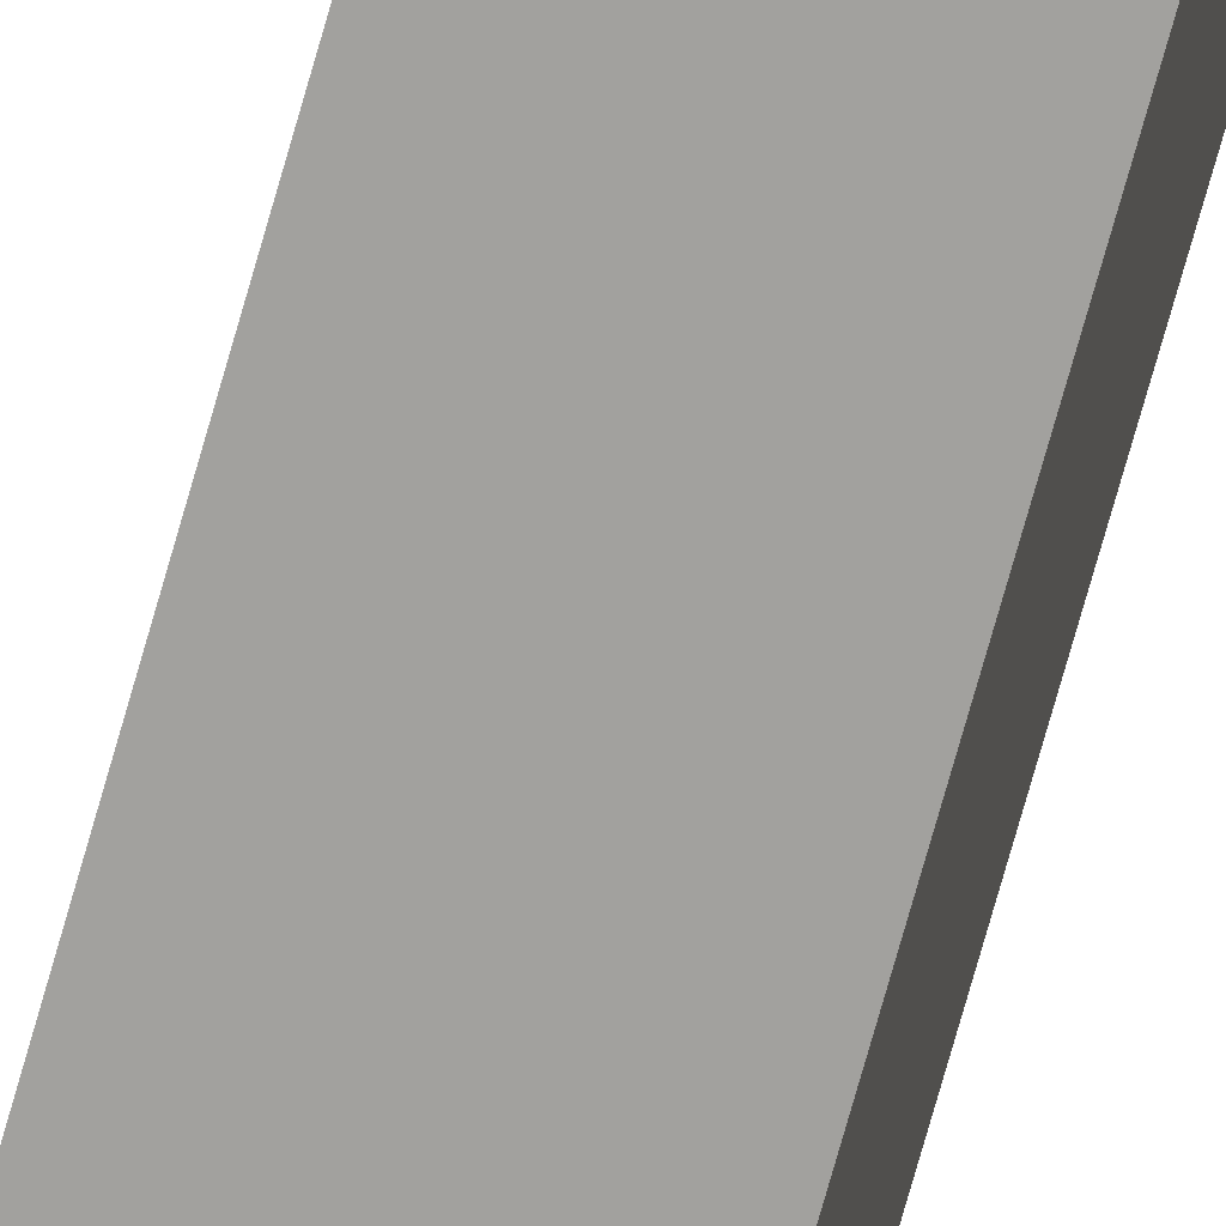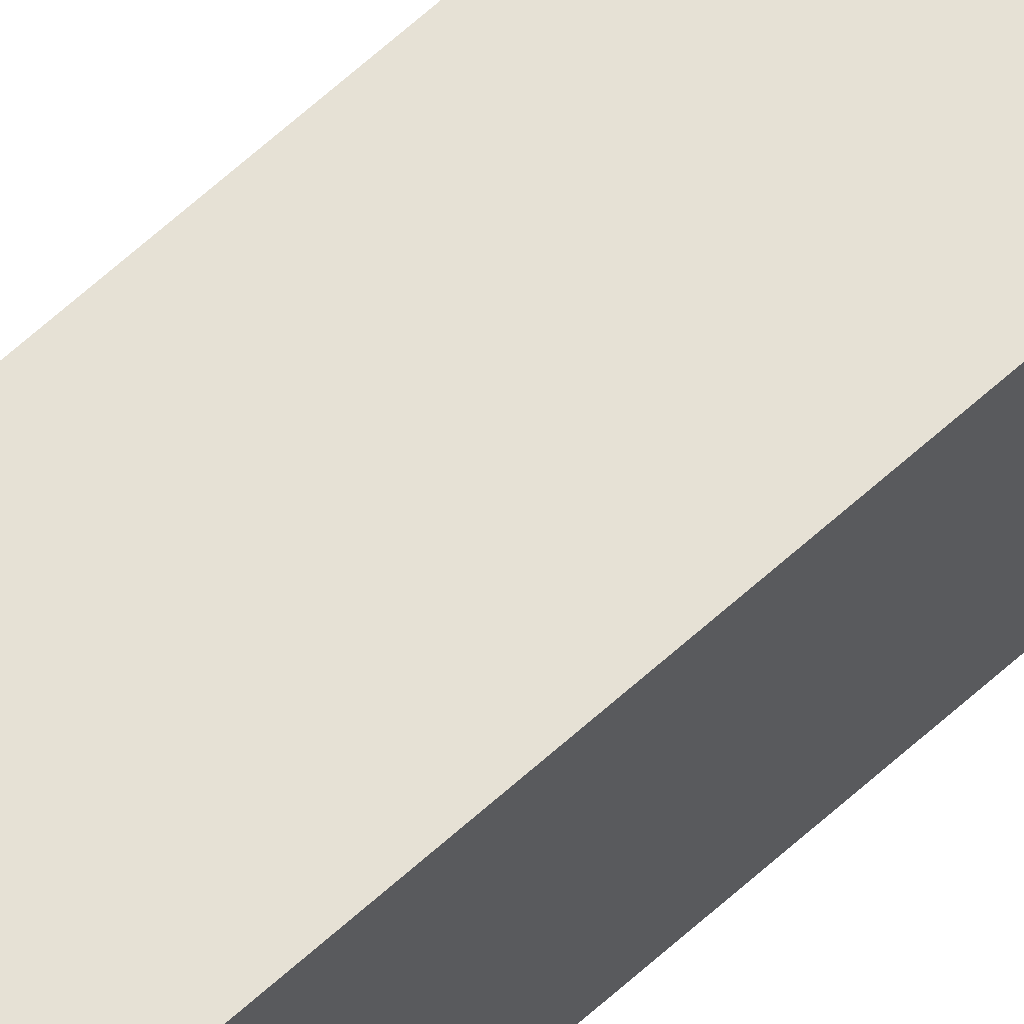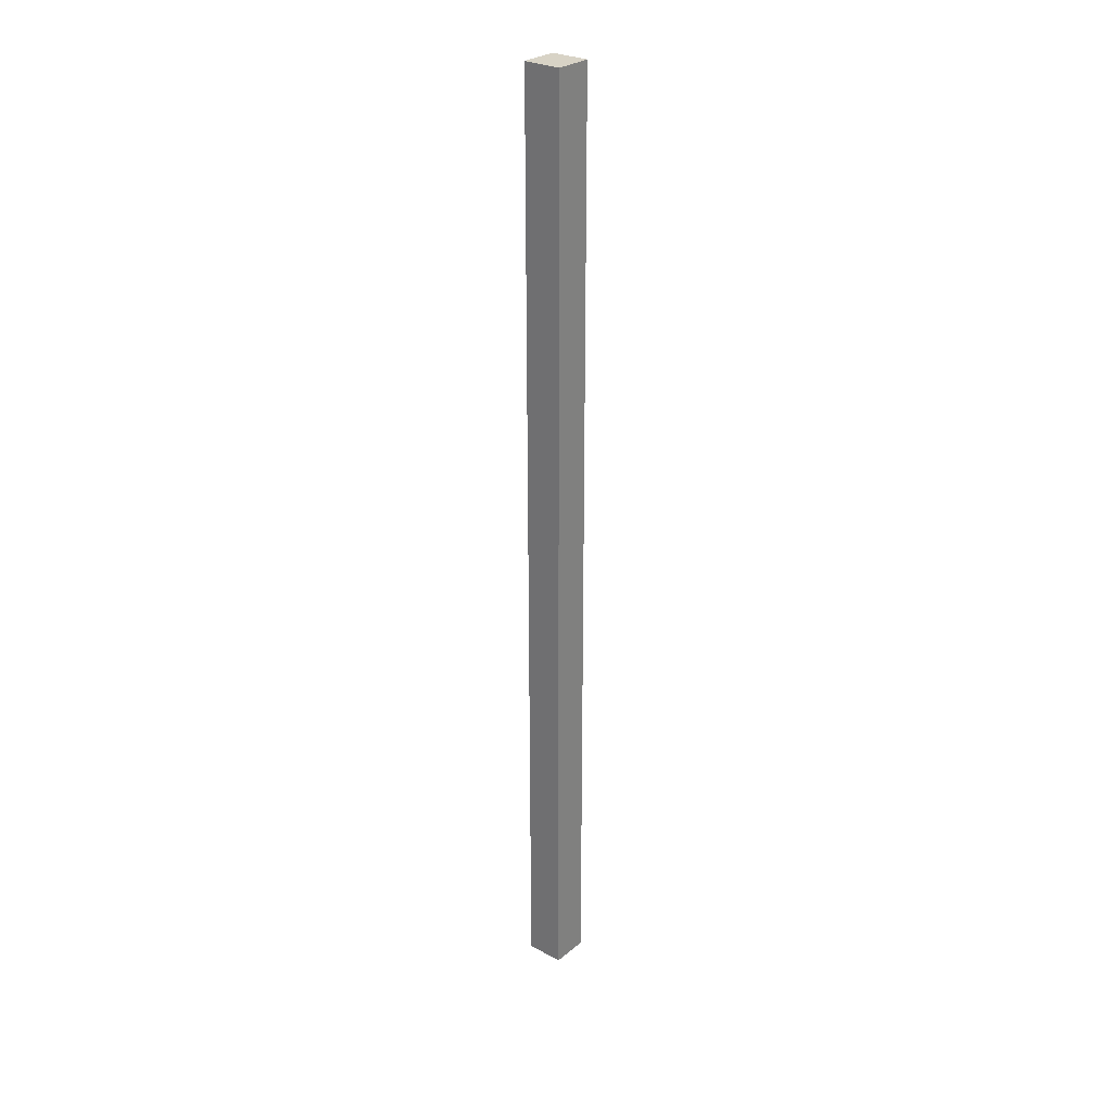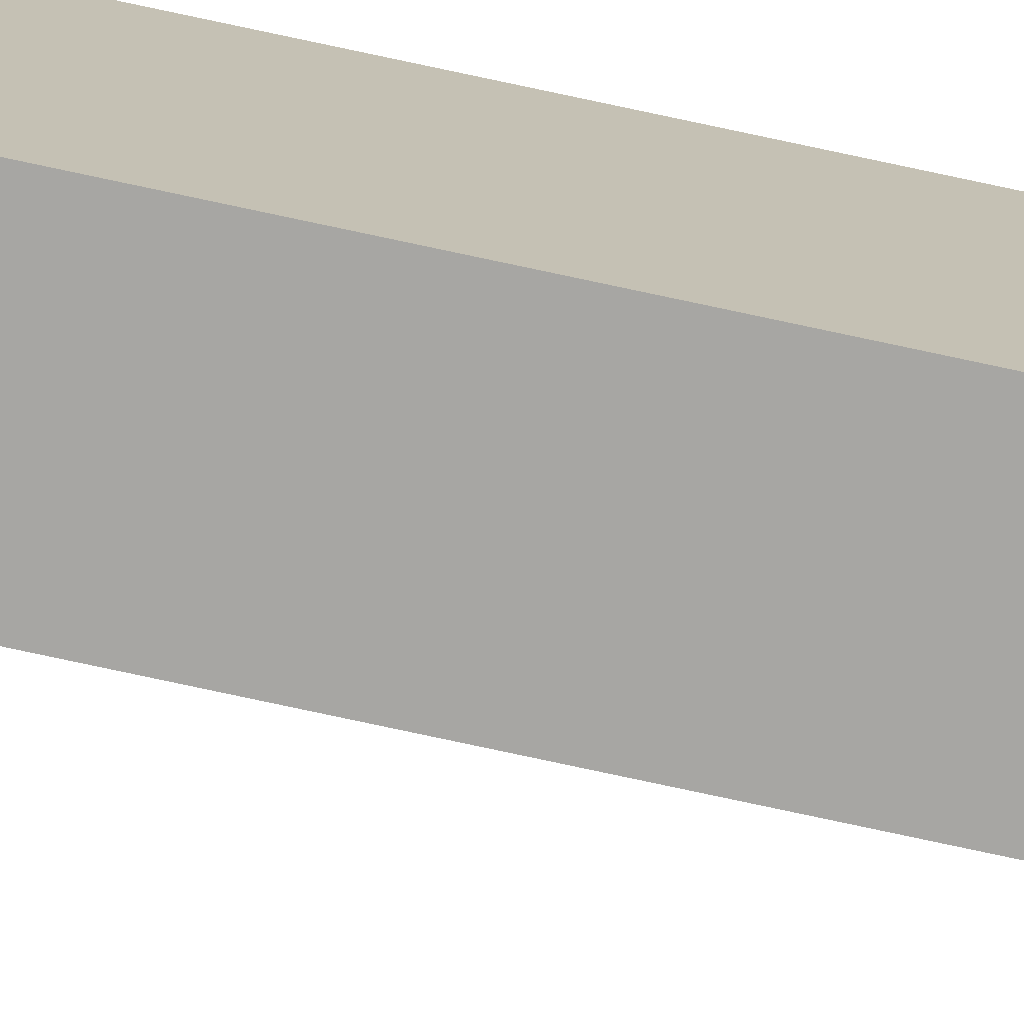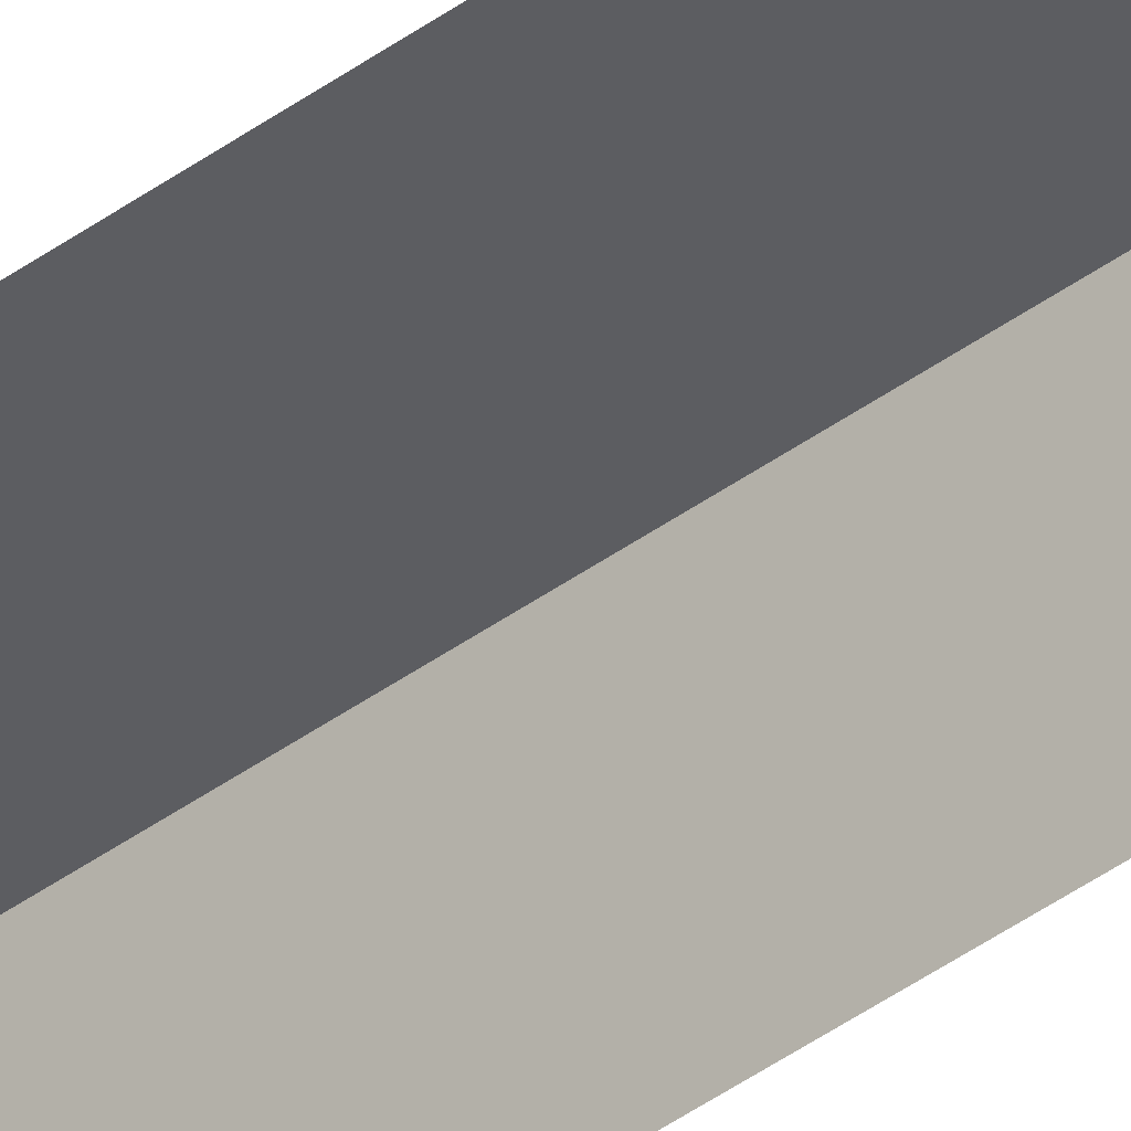
<metadata>
{"format":"obj","ext":"obj","renderer":"f3d","projection":"perspective","resolution":1024,"background":"white","views":[{"elev":-72.1,"azim":-15.6,"up":"+Z"},{"elev":64.2,"azim":47.5,"up":"+Z"},{"elev":28.1,"azim":39.5,"up":"+Y"},{"elev":-74.2,"azim":77.7,"up":"+Z"},{"elev":-37.1,"azim":-45.7,"up":"+Z"}]}
</metadata>
<code>
o 001_CornerPiece_LP_001_CornerPiece_LP_Cube:005
v 0.4064 4.096 -3.027
v 0.4064 14.99 -3.027
v 0.4064 14.99 -2.594
v 0.4064 4.096 -2.594
v -0.02686 14.99 -2.594
v -0.02686 4.096 -2.594
v -0.02686 14.99 -3.027
f 1 2 3 4
f 4 3 5 6
f 2 7 5 3

</code>
